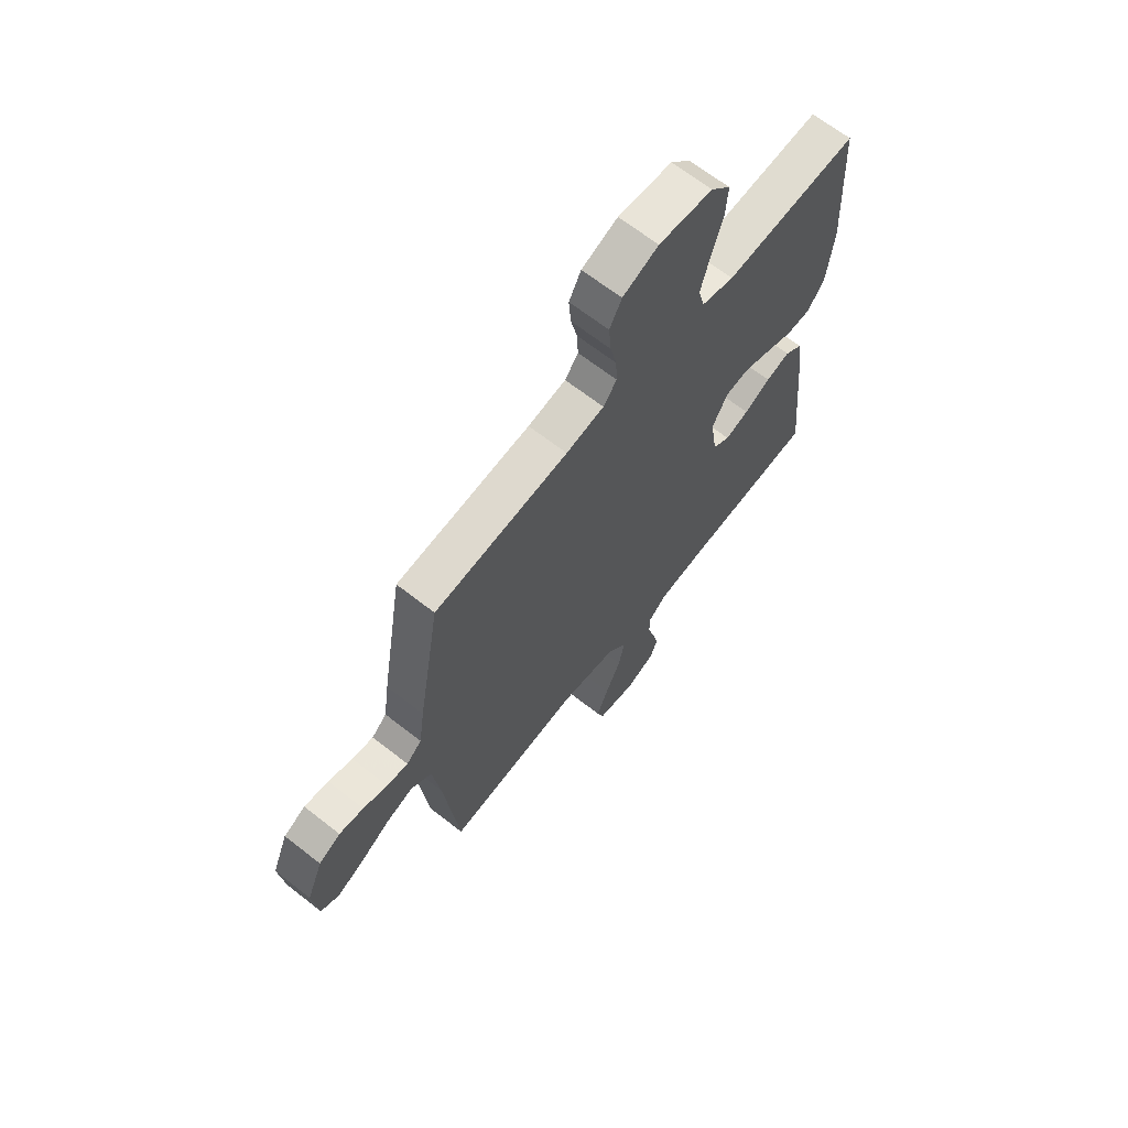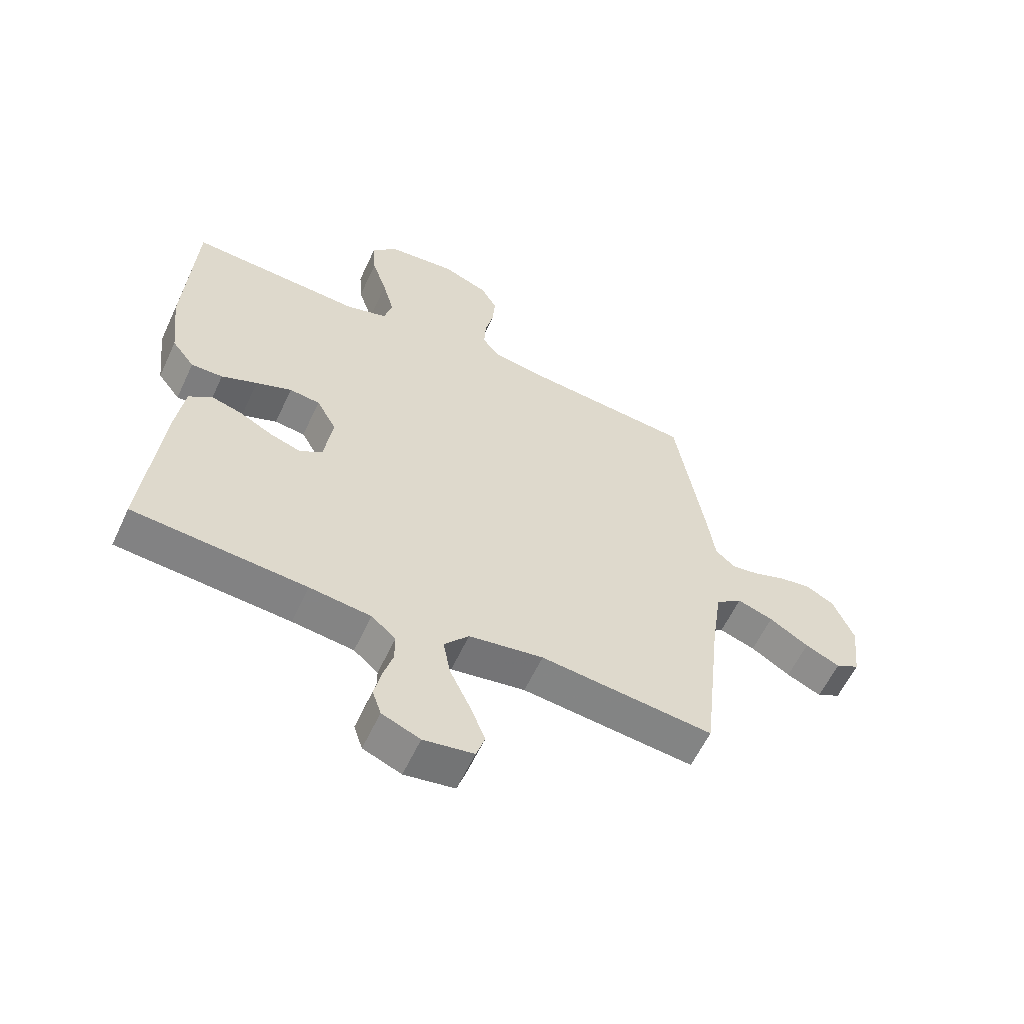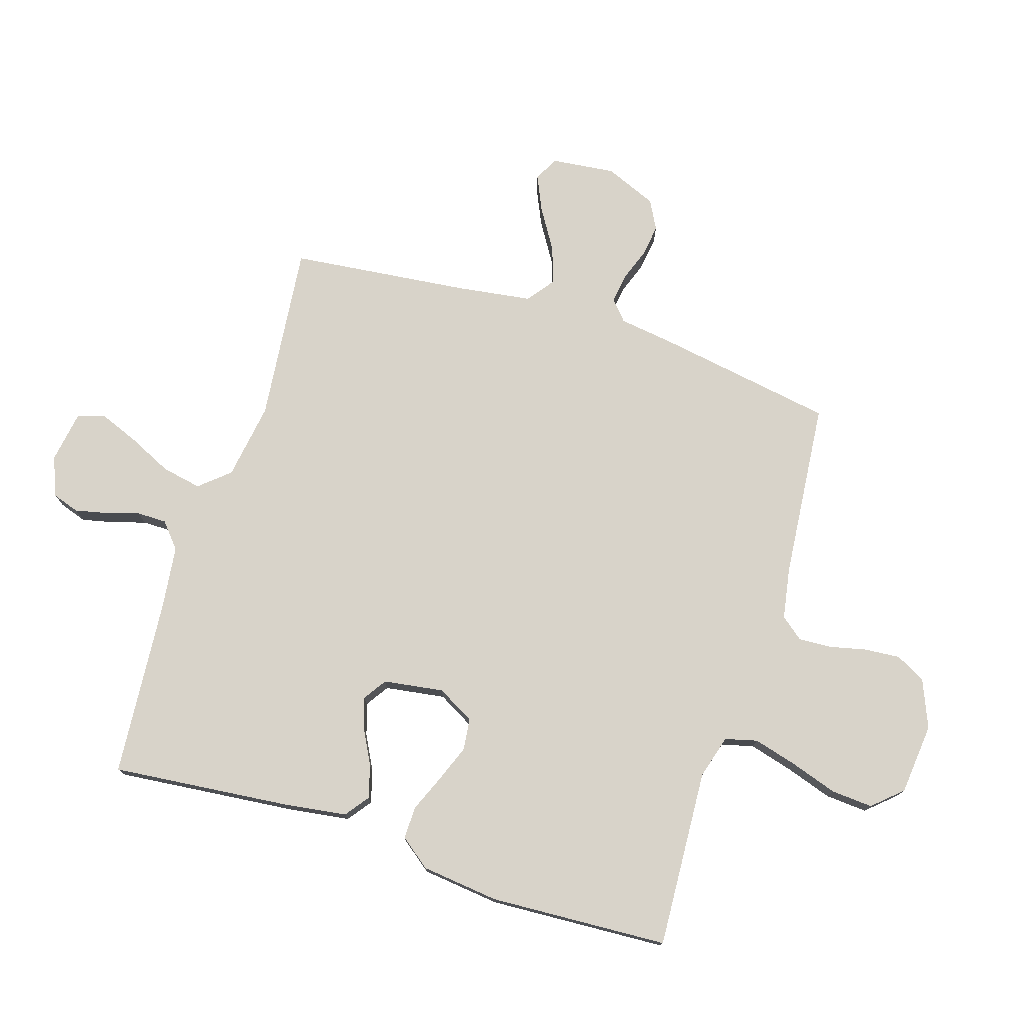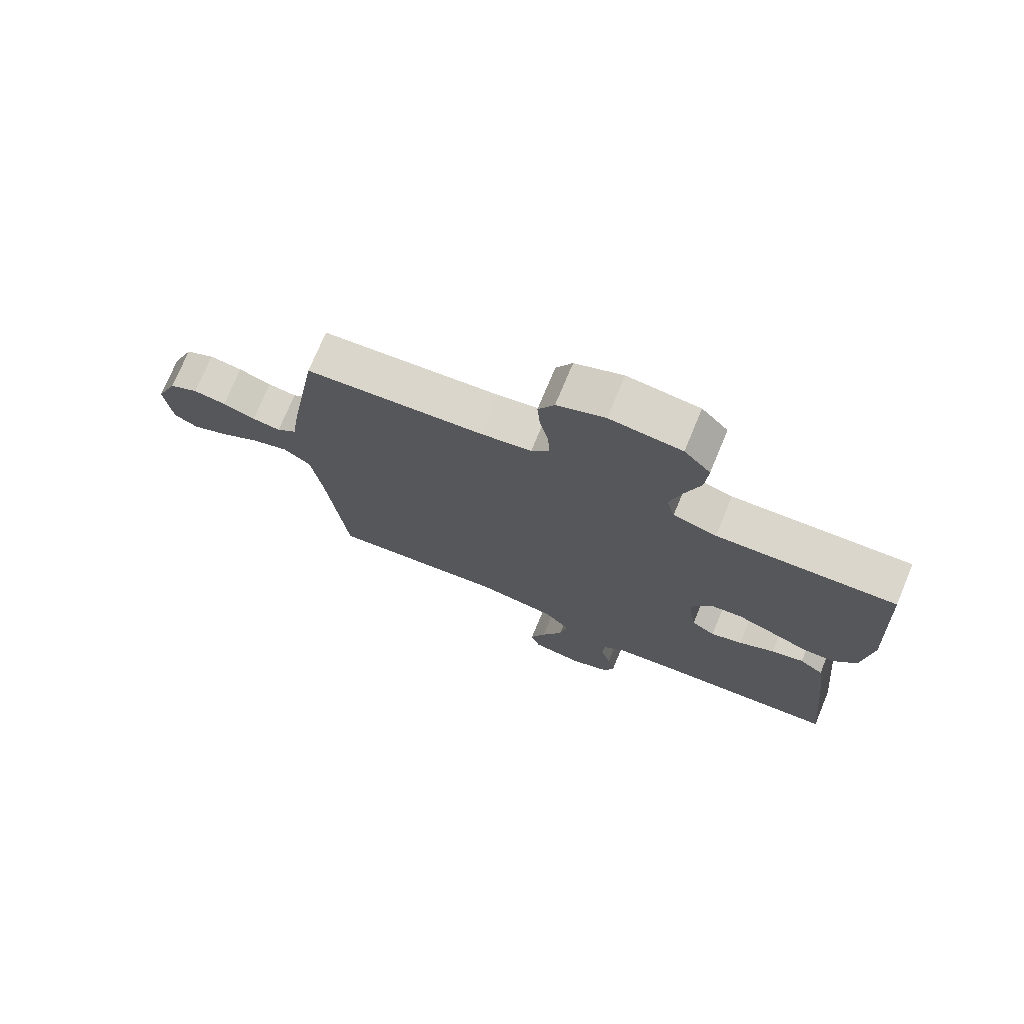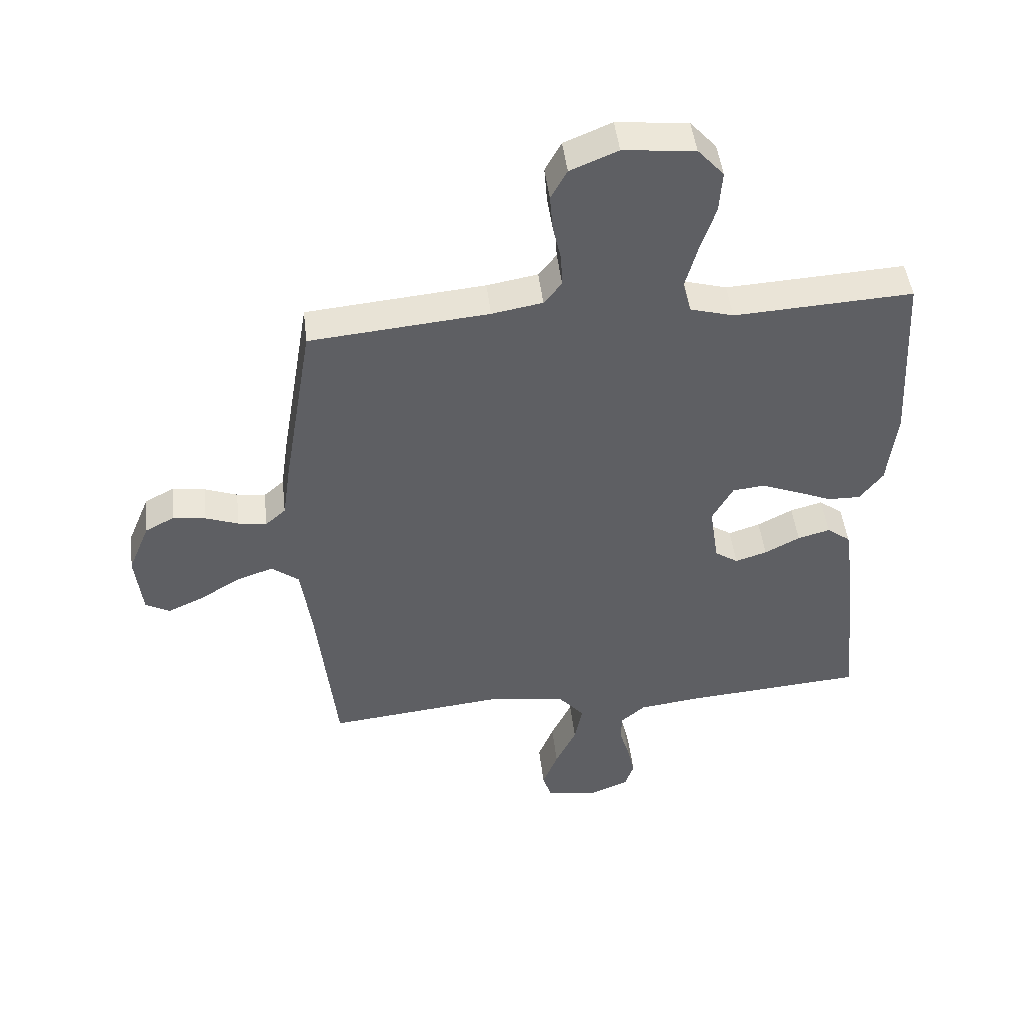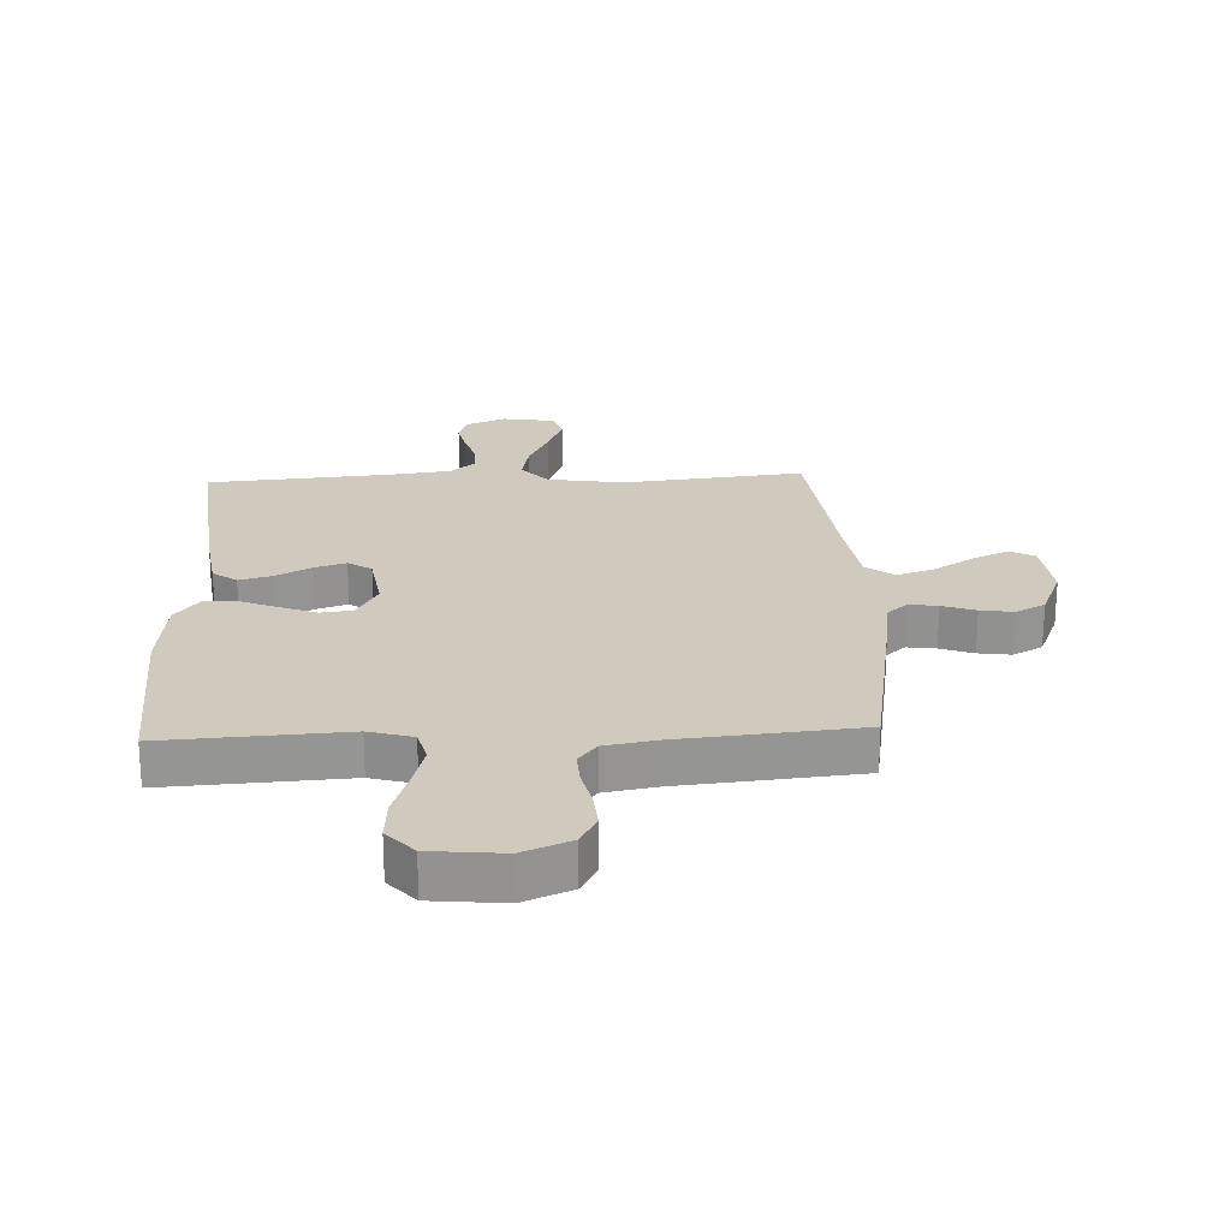
<metadata>
{"format":"obj","ext":"obj","renderer":"f3d","projection":"perspective","resolution":1024,"background":"white","views":[{"elev":66.2,"azim":128.2,"up":"+Z"},{"elev":-59.5,"azim":-24.9,"up":"+Z"},{"elev":76.0,"azim":-72.5,"up":"+Y"},{"elev":74.1,"azim":-157.4,"up":"+Z"},{"elev":46.9,"azim":173.4,"up":"+Z"},{"elev":23.1,"azim":-2.6,"up":"+Y"}]}
</metadata>
<code>
v 0.5 0.07 0.5
v 0.55 0.07 0.2
v 0.563 0.07 0.108
v 0.597 0.07 0.078
v 0.645 0.07 0.085
v 0.7 0.07 0.105
v 0.755 0.07 0.113
v 0.804 0.07 0.087
v 0.84 0.07 0
v 0.828 0.07 -0.107
v 0.787 0.07 -0.129
v 0.727 0.07 -0.102
v 0.659 0.07 -0.06
v 0.597 0.07 -0.039
v 0.551 0.07 -0.074
v 0.533 0.07 -0.2
v 0.5 0.07 -0.5
v 0.2 0.07 -0.468
v 0.071 0.07 -0.488
v 0.028 0.07 -0.538
v 0.041 0.07 -0.605
v 0.076 0.07 -0.679
v 0.102 0.07 -0.745
v 0.087 0.07 -0.791
v 0 0.07 -0.805
v -0.066 0.07 -0.778
v -0.081 0.07 -0.733
v -0.069 0.07 -0.679
v -0.052 0.07 -0.623
v -0.052 0.07 -0.573
v -0.094 0.07 -0.537
v -0.2 0.07 -0.524
v -0.5 0.07 -0.5
v -0.47 0.07 -0.2
v -0.455 0.07 -0.094
v -0.415 0.07 -0.064
v -0.361 0.07 -0.079
v -0.302 0.07 -0.11
v -0.249 0.07 -0.127
v -0.21 0.07 -0.101
v -0.195 0.07 0
v -0.23 0.07 0.063
v -0.283 0.07 0.069
v -0.345 0.07 0.045
v -0.407 0.07 0.019
v -0.462 0.07 0.018
v -0.501 0.07 0.069
v -0.516 0.07 0.2
v -0.5 0.07 0.5
v -0.2 0.07 0.483
v -0.127 0.07 0.504
v -0.113 0.07 0.558
v -0.133 0.07 0.631
v -0.159 0.07 0.71
v -0.164 0.07 0.78
v -0.12 0.07 0.829
v 0 0.07 0.841
v 0.08 0.07 0.808
v 0.107 0.07 0.758
v 0.102 0.07 0.697
v 0.088 0.07 0.636
v 0.085 0.07 0.581
v 0.115 0.07 0.543
v 0.2 0.07 0.528
v 0.5 0 0.5
v 0.55 0 0.2
v 0.563 0 0.108
v 0.597 0 0.078
v 0.645 0 0.085
v 0.7 0 0.105
v 0.755 0 0.113
v 0.804 0 0.087
v 0.84 0 0
v 0.828 0 -0.107
v 0.787 0 -0.129
v 0.727 0 -0.102
v 0.659 0 -0.06
v 0.597 0 -0.039
v 0.551 0 -0.074
v 0.533 0 -0.2
v 0.5 0 -0.5
v 0.2 0 -0.468
v 0.071 0 -0.488
v 0.028 0 -0.538
v 0.041 0 -0.605
v 0.076 0 -0.679
v 0.102 0 -0.745
v 0.087 0 -0.791
v 0 0 -0.805
v -0.066 0 -0.778
v -0.081 0 -0.733
v -0.069 0 -0.679
v -0.052 0 -0.623
v -0.052 0 -0.573
v -0.094 0 -0.537
v -0.2 0 -0.524
v -0.5 0 -0.5
v -0.47 0 -0.2
v -0.455 0 -0.094
v -0.415 0 -0.064
v -0.361 0 -0.079
v -0.302 0 -0.11
v -0.249 0 -0.127
v -0.21 0 -0.101
v -0.195 0 0
v -0.23 0 0.063
v -0.283 0 0.069
v -0.345 0 0.045
v -0.407 0 0.019
v -0.462 0 0.018
v -0.501 0 0.069
v -0.516 0 0.2
v -0.5 0 0.5
v -0.2 0 0.483
v -0.127 0 0.504
v -0.113 0 0.558
v -0.133 0 0.631
v -0.159 0 0.71
v -0.164 0 0.78
v -0.12 0 0.829
v 0 0 0.841
v 0.08 0 0.808
v 0.107 0 0.758
v 0.102 0 0.697
v 0.088 0 0.636
v 0.085 0 0.581
v 0.115 0 0.543
v 0.2 0 0.528
f 59 60 61
f 58 59 61
f 57 58 61
f 56 57 61
f 55 56 61
f 54 55 61
f 53 54 61
f 52 53 61 62
f 51 52 62 63
f 48 49 50
f 47 48 50
f 46 47 50
f 45 46 50
f 44 45 50
f 51 63 64
f 50 51 64
f 44 50 64
f 43 44 64
f 36 37 38
f 35 36 38
f 34 35 38
f 33 34 38
f 32 33 38
f 31 32 38 39
f 30 31 39 40
f 27 28 29
f 26 27 29
f 25 26 29
f 24 25 29
f 23 24 29
f 22 23 29
f 21 22 29
f 20 21 29 30
f 30 40 41
f 20 30 41
f 19 20 41
f 16 17 18
f 18 19 41
f 16 18 41
f 15 16 41
f 11 12 13
f 10 11 13
f 9 10 13
f 8 9 13
f 7 8 13
f 6 7 13
f 5 6 13
f 4 5 13 14
f 15 41 42
f 14 15 42
f 4 14 42
f 3 4 42
f 42 43 64
f 3 42 64
f 2 3 64
f 1 2 64
f 125 124 123
f 125 123 122
f 125 122 121
f 125 121 120
f 125 120 119
f 125 119 118
f 125 118 117
f 126 125 117 116
f 127 126 116 115
f 114 113 112
f 114 112 111
f 114 111 110
f 114 110 109
f 114 109 108
f 128 127 115
f 128 115 114
f 128 114 108
f 128 108 107
f 102 101 100
f 102 100 99
f 102 99 98
f 102 98 97
f 102 97 96
f 103 102 96 95
f 104 103 95 94
f 93 92 91
f 93 91 90
f 93 90 89
f 93 89 88
f 93 88 87
f 93 87 86
f 93 86 85
f 94 93 85 84
f 105 104 94
f 105 94 84
f 105 84 83
f 82 81 80
f 105 83 82
f 105 82 80
f 105 80 79
f 77 76 75
f 77 75 74
f 77 74 73
f 77 73 72
f 77 72 71
f 77 71 70
f 77 70 69
f 78 77 69 68
f 106 105 79
f 106 79 78
f 106 78 68
f 106 68 67
f 128 107 106
f 128 106 67
f 128 67 66
f 128 66 65
f 1 65 66 2
f 2 66 67 3
f 3 67 68 4
f 4 68 69 5
f 5 69 70 6
f 6 70 71 7
f 7 71 72 8
f 8 72 73 9
f 9 73 74 10
f 10 74 75 11
f 11 75 76 12
f 12 76 77 13
f 13 77 78 14
f 14 78 79 15
f 15 79 80 16
f 16 80 81 17
f 17 81 82 18
f 18 82 83 19
f 19 83 84 20
f 20 84 85 21
f 21 85 86 22
f 22 86 87 23
f 23 87 88 24
f 24 88 89 25
f 25 89 90 26
f 26 90 91 27
f 27 91 92 28
f 28 92 93 29
f 29 93 94 30
f 30 94 95 31
f 31 95 96 32
f 32 96 97 33
f 33 97 98 34
f 34 98 99 35
f 35 99 100 36
f 36 100 101 37
f 37 101 102 38
f 38 102 103 39
f 39 103 104 40
f 40 104 105 41
f 41 105 106 42
f 42 106 107 43
f 43 107 108 44
f 44 108 109 45
f 45 109 110 46
f 46 110 111 47
f 47 111 112 48
f 48 112 113 49
f 49 113 114 50
f 50 114 115 51
f 51 115 116 52
f 52 116 117 53
f 53 117 118 54
f 54 118 119 55
f 55 119 120 56
f 56 120 121 57
f 57 121 122 58
f 58 122 123 59
f 59 123 124 60
f 60 124 125 61
f 61 125 126 62
f 62 126 127 63
f 63 127 128 64
f 64 128 65 1

</code>
